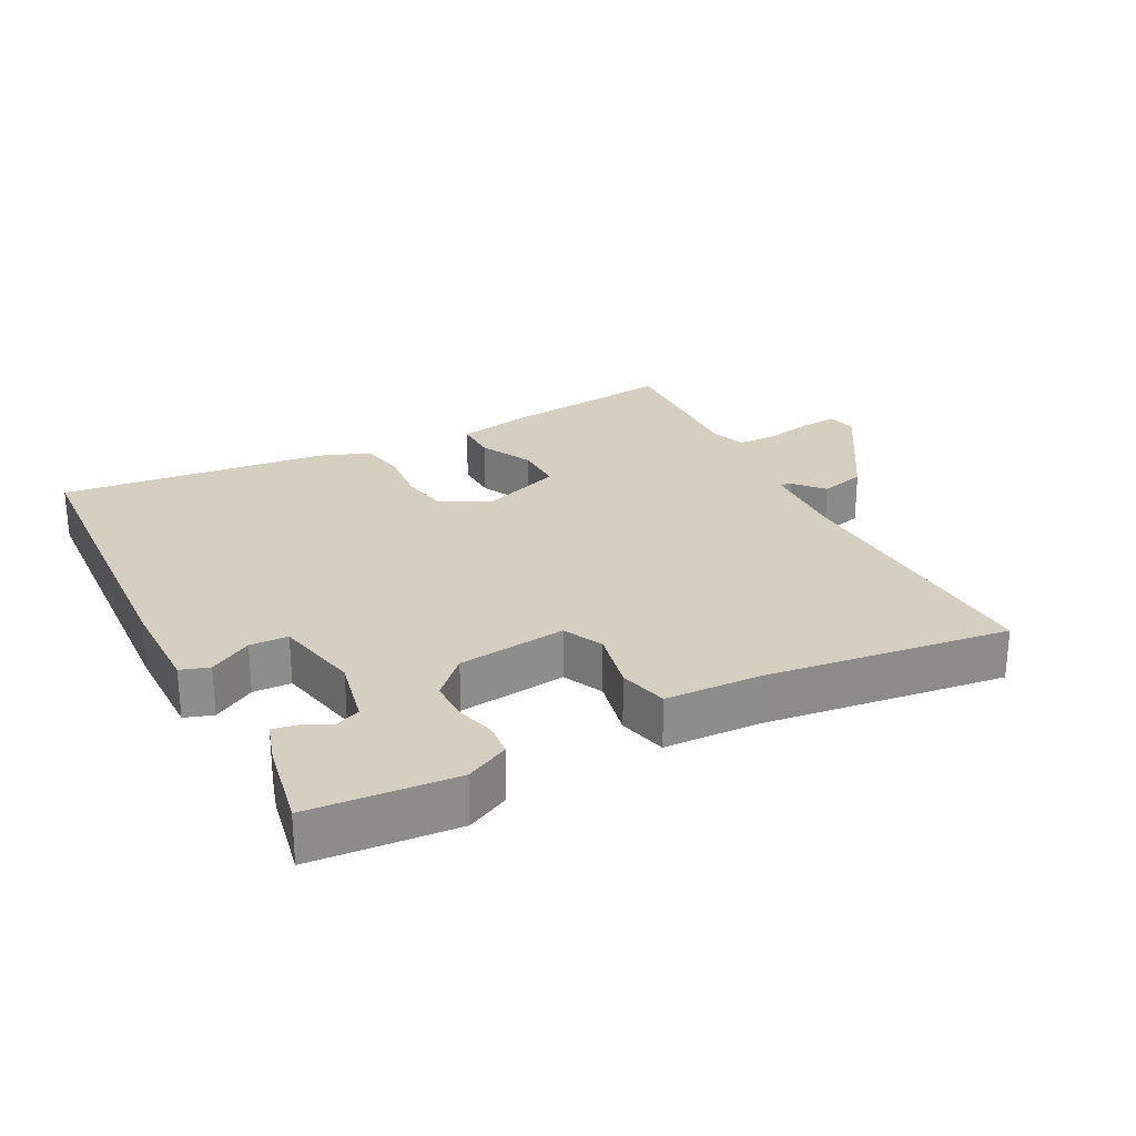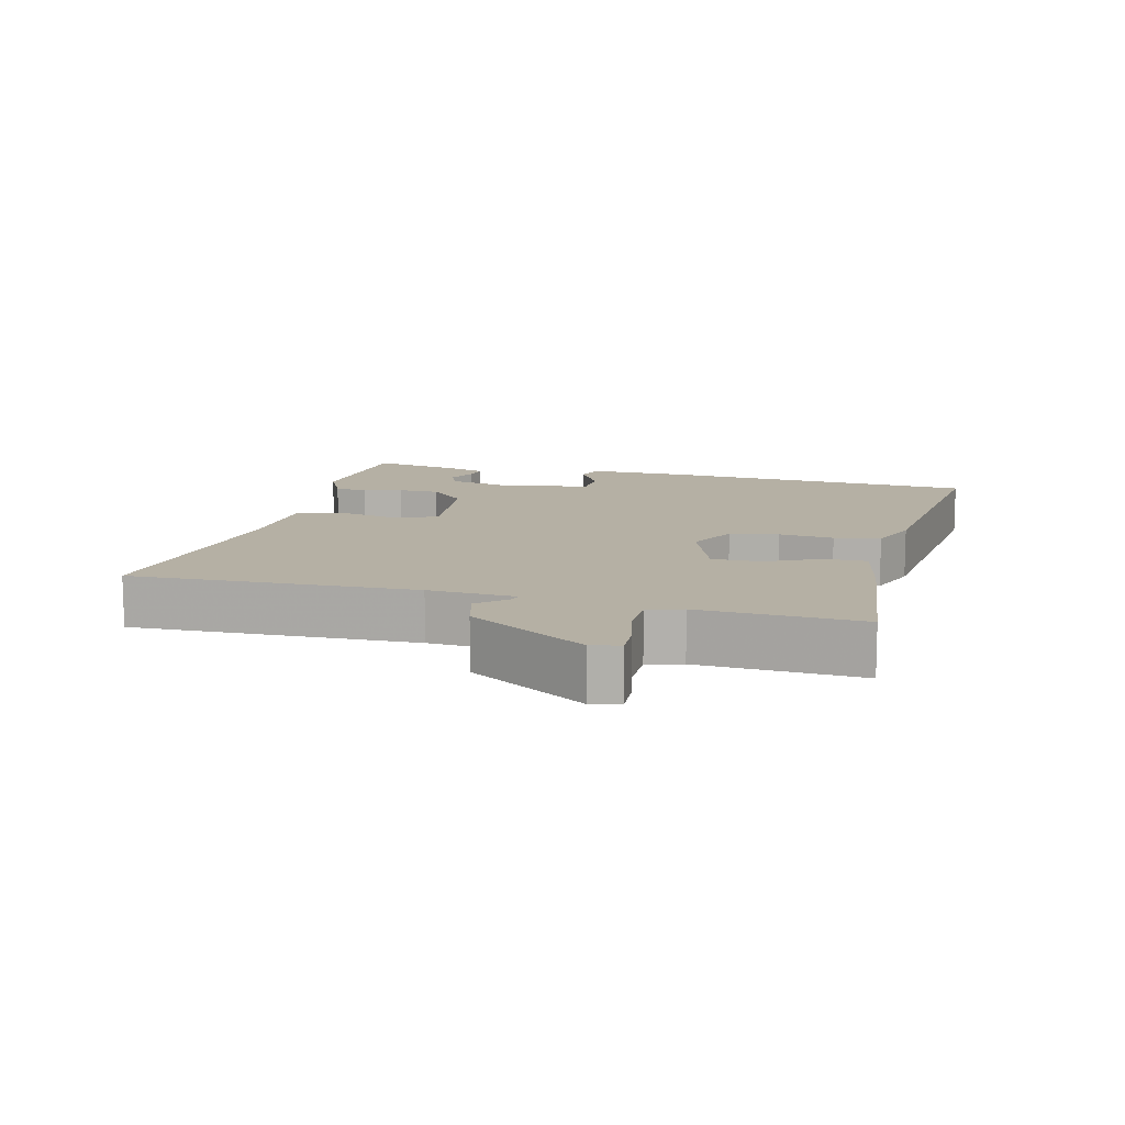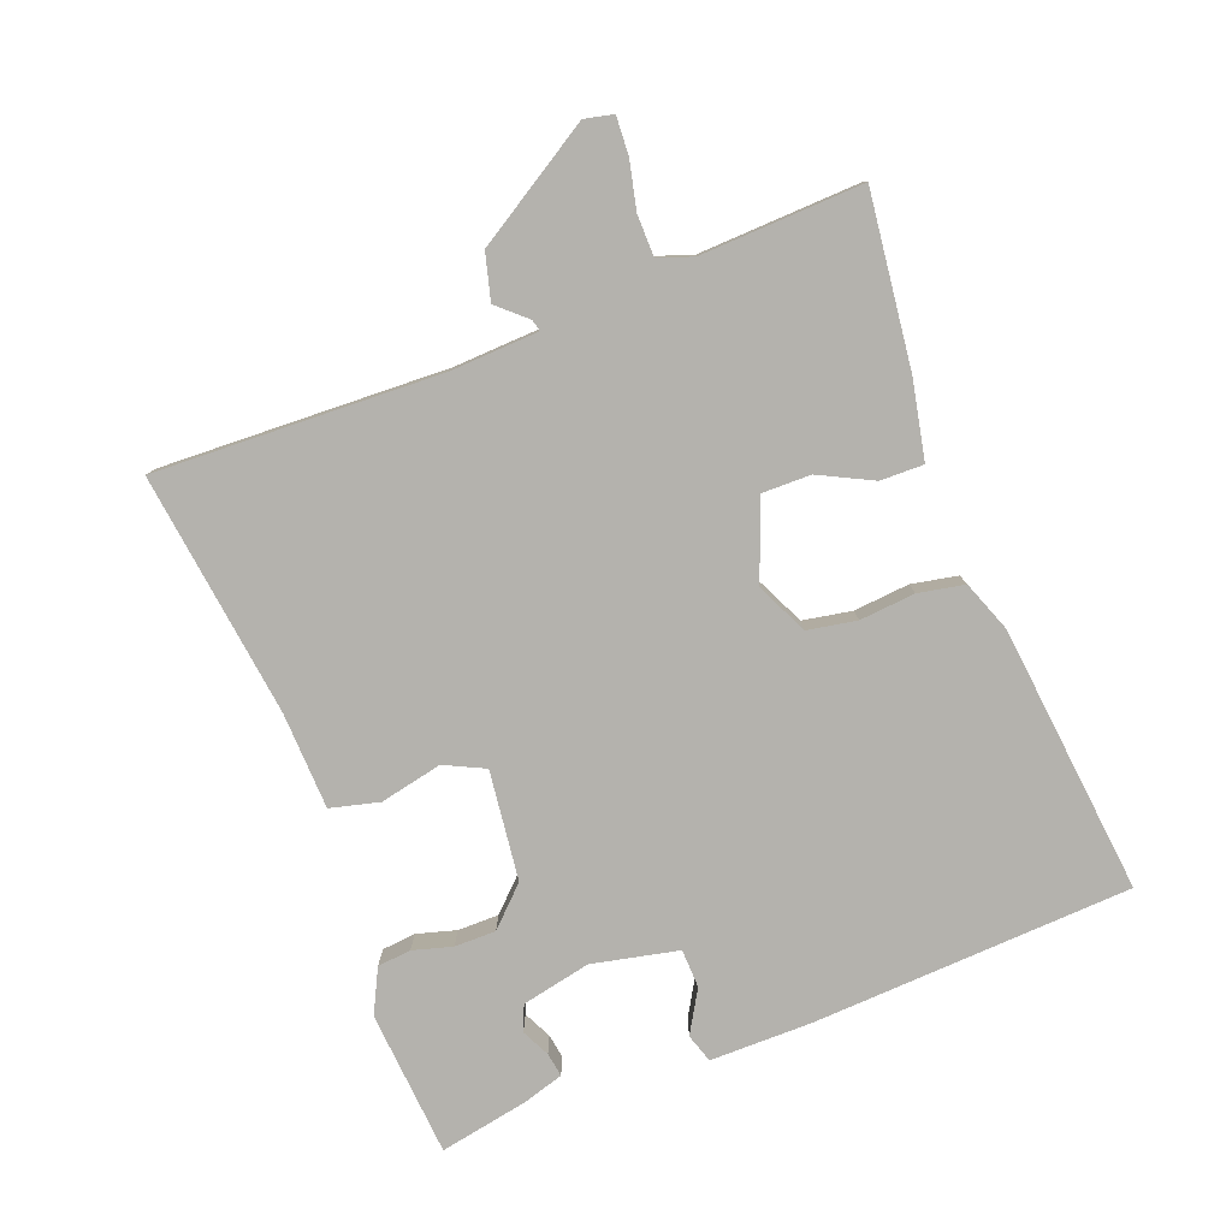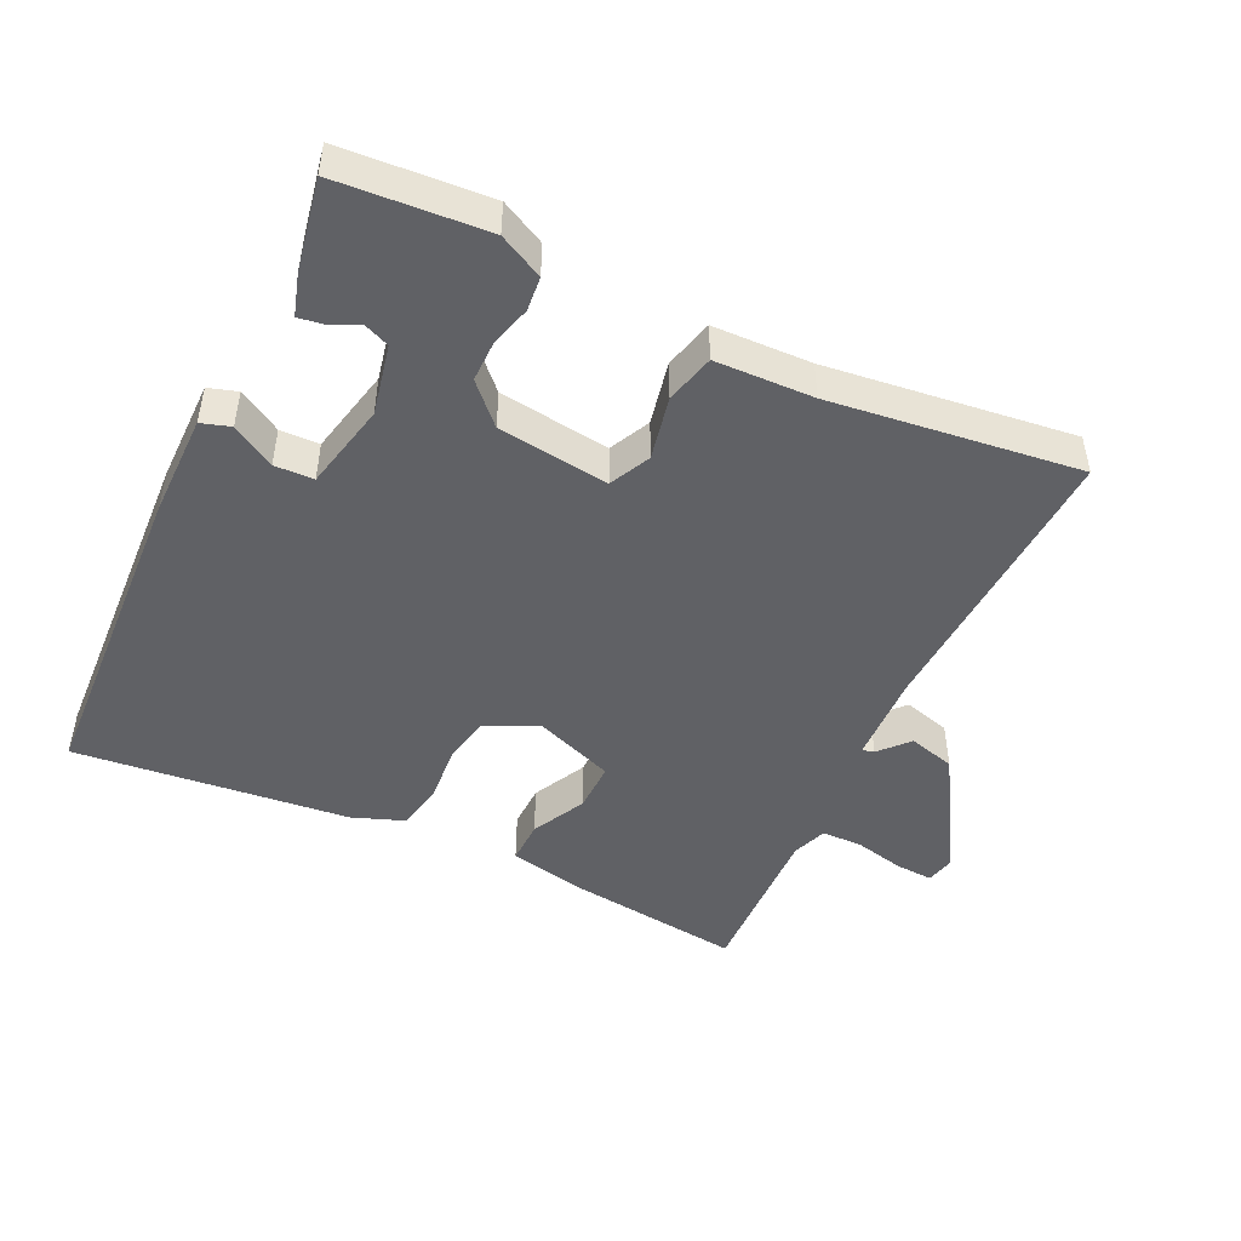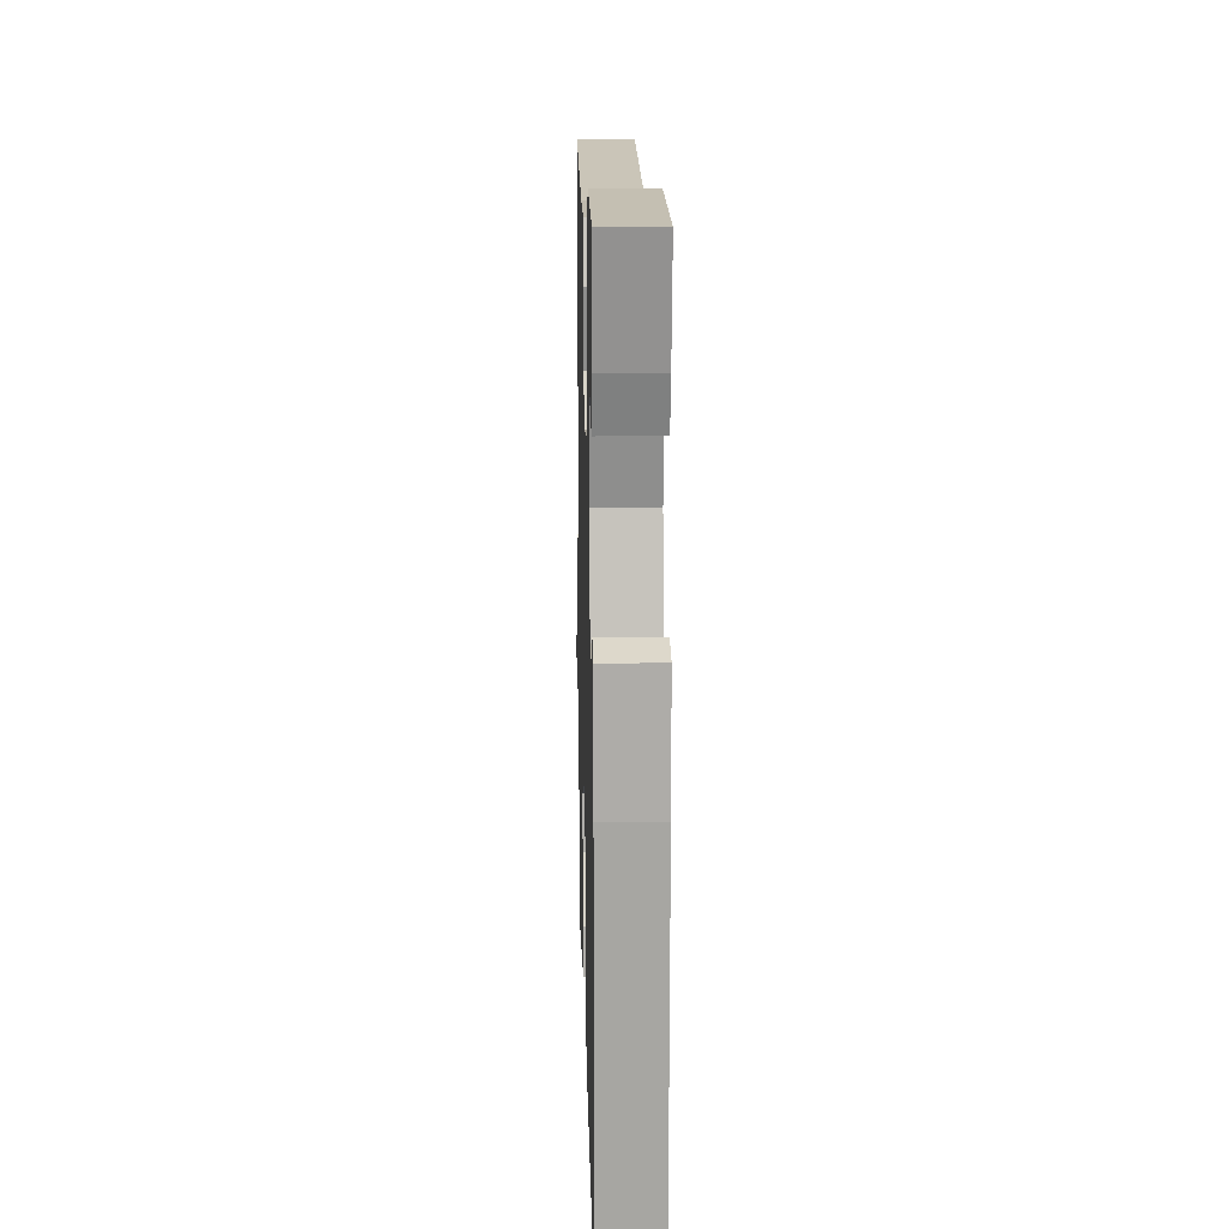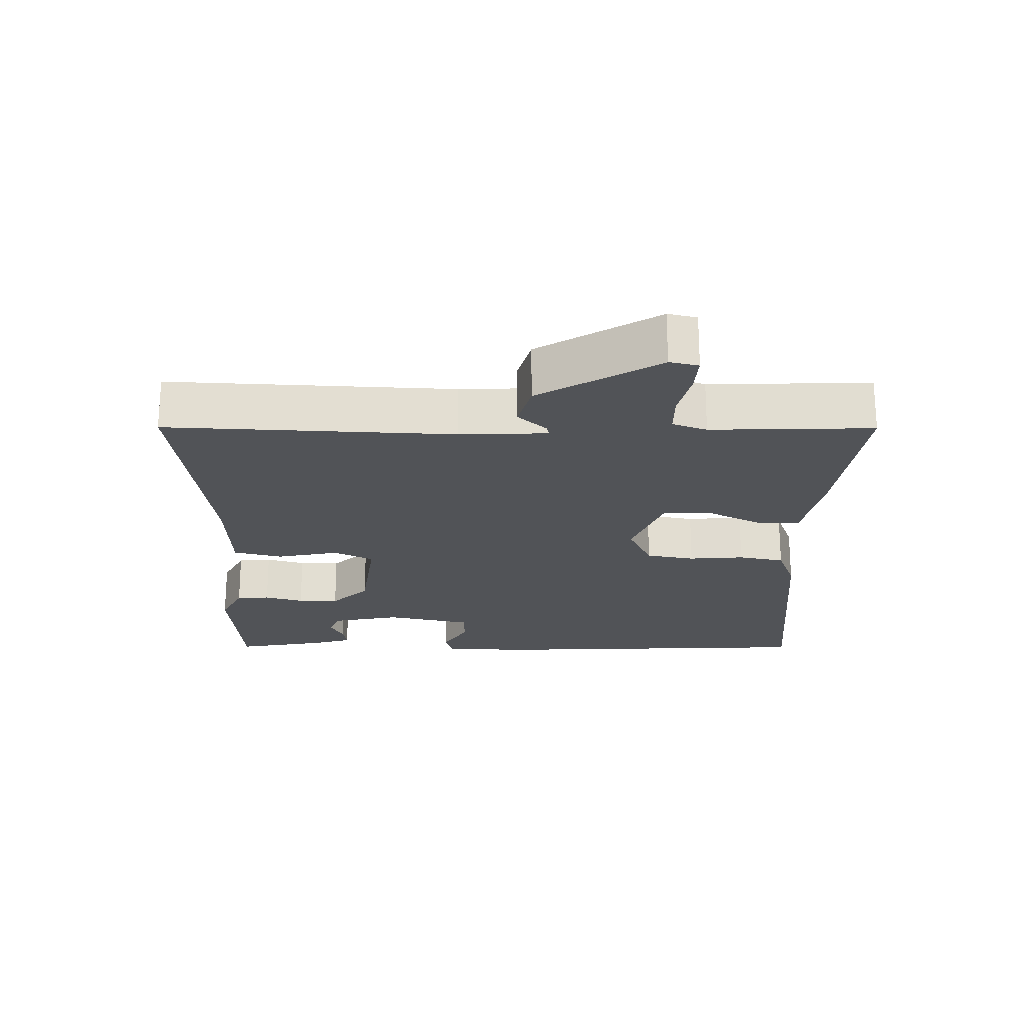
<metadata>
{"format":"obj","ext":"obj","renderer":"f3d","projection":"perspective","resolution":1024,"background":"white","views":[{"elev":25.9,"azim":-26.5,"up":"+Y"},{"elev":11.6,"azim":105.6,"up":"+Y"},{"elev":-79.5,"azim":111.9,"up":"+Y"},{"elev":-47.4,"azim":-24.8,"up":"+Y"},{"elev":14.1,"azim":-91.5,"up":"+Z"},{"elev":-21.7,"azim":89.8,"up":"+Y"}]}
</metadata>
<code>
v -0.5 0.07 0.5
v -0.287 0.07 0.513
v -0.224 0.07 0.48
v -0.22 0.07 0.431
v -0.237 0.07 0.374
v -0.238 0.07 0.314
v -0.186 0.07 0.259
v -0.027 0.07 0.237
v 0.002 0.07 0.295
v -0.016 0.07 0.386
v 0.003 0.07 0.457
v 0.144 0.07 0.46
v 0.5 0.07 0.5
v 0.477 0.07 0.084
v 0.481 0.07 -0.044
v 0.498 0.07 -0.04
v 0.536 0.07 0.001
v 0.603 0.07 -0.018
v 0.707 0.07 -0.193
v 0.697 0.07 -0.235
v 0.642 0.07 -0.231
v 0.572 0.07 -0.214
v 0.513 0.07 -0.214
v 0.494 0.07 -0.264
v 0.5 0.07 -0.5
v 0.251 0.07 -0.466
v 0.137 0.07 -0.441
v 0.139 0.07 -0.378
v 0.179 0.07 -0.301
v 0.181 0.07 -0.229
v 0.066 0.07 -0.184
v -0.009 0.07 -0.218
v -0.023 0.07 -0.289
v -0.017 0.07 -0.37
v -0.031 0.07 -0.437
v -0.106 0.07 -0.464
v -0.5 0.07 -0.5
v -0.517 0.07 -0.033
v -0.515 0.07 0.115
v -0.473 0.07 0.128
v -0.412 0.07 0.091
v -0.356 0.07 0.092
v -0.327 0.07 0.217
v -0.347 0.07 0.318
v -0.384 0.07 0.334
v -0.425 0.07 0.315
v -0.46 0.07 0.31
v -0.477 0.07 0.369
v -0.5 0 0.5
v -0.287 0 0.513
v -0.224 0 0.48
v -0.22 0 0.431
v -0.237 0 0.374
v -0.238 0 0.314
v -0.186 0 0.259
v -0.027 0 0.237
v 0.002 0 0.295
v -0.016 0 0.386
v 0.003 0 0.457
v 0.144 0 0.46
v 0.5 0 0.5
v 0.477 0 0.084
v 0.481 0 -0.044
v 0.498 0 -0.04
v 0.536 0 0.001
v 0.603 0 -0.018
v 0.707 0 -0.193
v 0.697 0 -0.235
v 0.642 0 -0.231
v 0.572 0 -0.214
v 0.513 0 -0.214
v 0.494 0 -0.264
v 0.5 0 -0.5
v 0.251 0 -0.466
v 0.137 0 -0.441
v 0.139 0 -0.378
v 0.179 0 -0.301
v 0.181 0 -0.229
v 0.066 0 -0.184
v -0.009 0 -0.218
v -0.023 0 -0.289
v -0.017 0 -0.37
v -0.031 0 -0.437
v -0.106 0 -0.464
v -0.5 0 -0.5
v -0.517 0 -0.033
v -0.515 0 0.115
v -0.473 0 0.128
v -0.412 0 0.091
v -0.356 0 0.092
v -0.327 0 0.217
v -0.347 0 0.318
v -0.384 0 0.334
v -0.425 0 0.315
v -0.46 0 0.31
v -0.477 0 0.369
f 2 3 4
f 1 2 4
f 48 1 4
f 47 48 4
f 46 47 4
f 45 46 4
f 44 45 4 5
f 43 44 5 6
f 42 43 6 7
f 39 40 41
f 38 39 41
f 37 38 41
f 36 37 41
f 35 36 41
f 34 35 41
f 33 34 41
f 32 33 41 42
f 42 7 8
f 32 42 8
f 31 32 8
f 27 28 29
f 26 27 29
f 25 26 29
f 24 25 29
f 23 24 29 30
f 20 21 22
f 19 20 22
f 18 19 22
f 17 18 22
f 16 17 22
f 15 16 22 23
f 12 13 14
f 12 14 15
f 11 12 15
f 10 11 15
f 9 10 15
f 23 30 31
f 15 23 31
f 9 15 31
f 8 9 31
f 52 51 50
f 52 50 49
f 52 49 96
f 52 96 95
f 52 95 94
f 52 94 93
f 53 52 93 92
f 54 53 92 91
f 55 54 91 90
f 89 88 87
f 89 87 86
f 89 86 85
f 89 85 84
f 89 84 83
f 89 83 82
f 89 82 81
f 90 89 81 80
f 56 55 90
f 56 90 80
f 56 80 79
f 77 76 75
f 77 75 74
f 77 74 73
f 77 73 72
f 78 77 72 71
f 70 69 68
f 70 68 67
f 70 67 66
f 70 66 65
f 70 65 64
f 71 70 64 63
f 62 61 60
f 63 62 60
f 63 60 59
f 63 59 58
f 63 58 57
f 79 78 71
f 79 71 63
f 79 63 57
f 79 57 56
f 1 49 50 2
f 2 50 51 3
f 3 51 52 4
f 4 52 53 5
f 5 53 54 6
f 6 54 55 7
f 7 55 56 8
f 8 56 57 9
f 9 57 58 10
f 10 58 59 11
f 11 59 60 12
f 12 60 61 13
f 13 61 62 14
f 14 62 63 15
f 15 63 64 16
f 16 64 65 17
f 17 65 66 18
f 18 66 67 19
f 19 67 68 20
f 20 68 69 21
f 21 69 70 22
f 22 70 71 23
f 23 71 72 24
f 24 72 73 25
f 25 73 74 26
f 26 74 75 27
f 27 75 76 28
f 28 76 77 29
f 29 77 78 30
f 30 78 79 31
f 31 79 80 32
f 32 80 81 33
f 33 81 82 34
f 34 82 83 35
f 35 83 84 36
f 36 84 85 37
f 37 85 86 38
f 38 86 87 39
f 39 87 88 40
f 40 88 89 41
f 41 89 90 42
f 42 90 91 43
f 43 91 92 44
f 44 92 93 45
f 45 93 94 46
f 46 94 95 47
f 47 95 96 48
f 48 96 49 1

</code>
